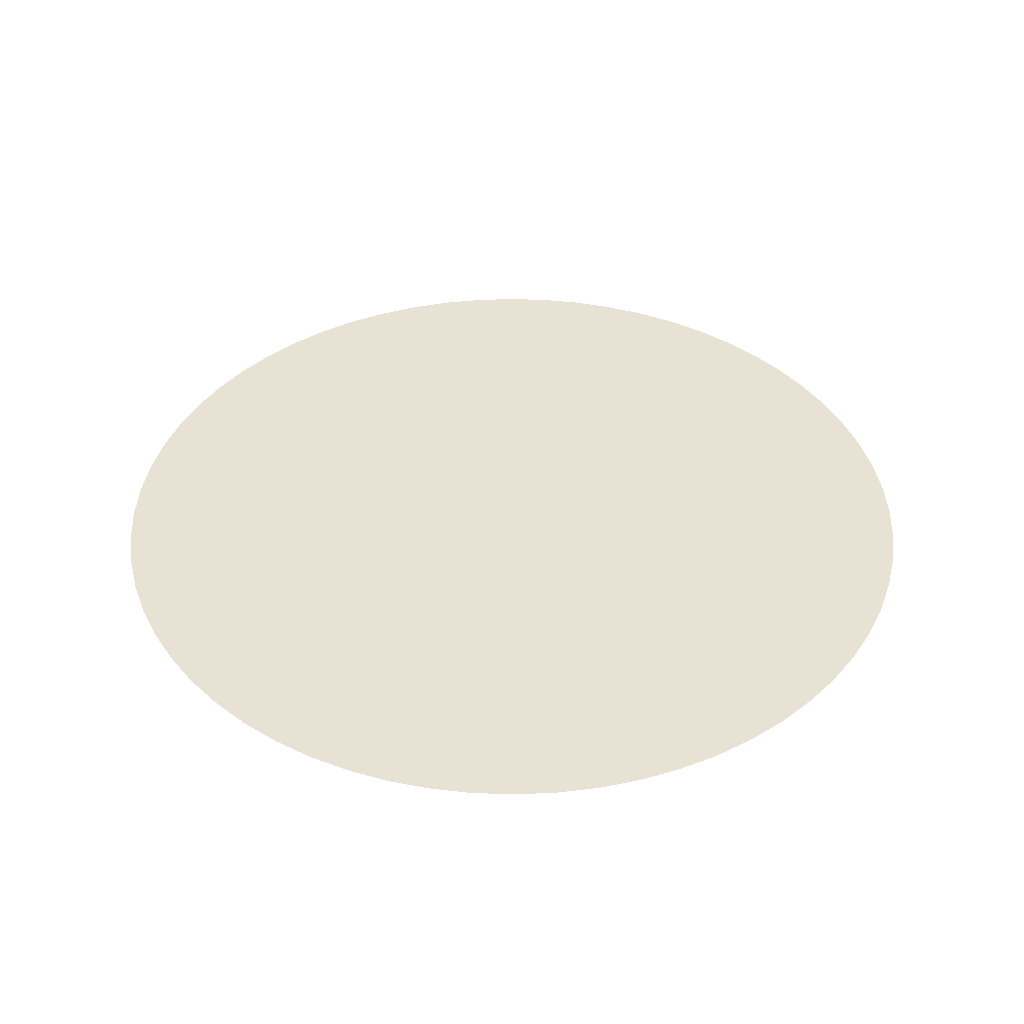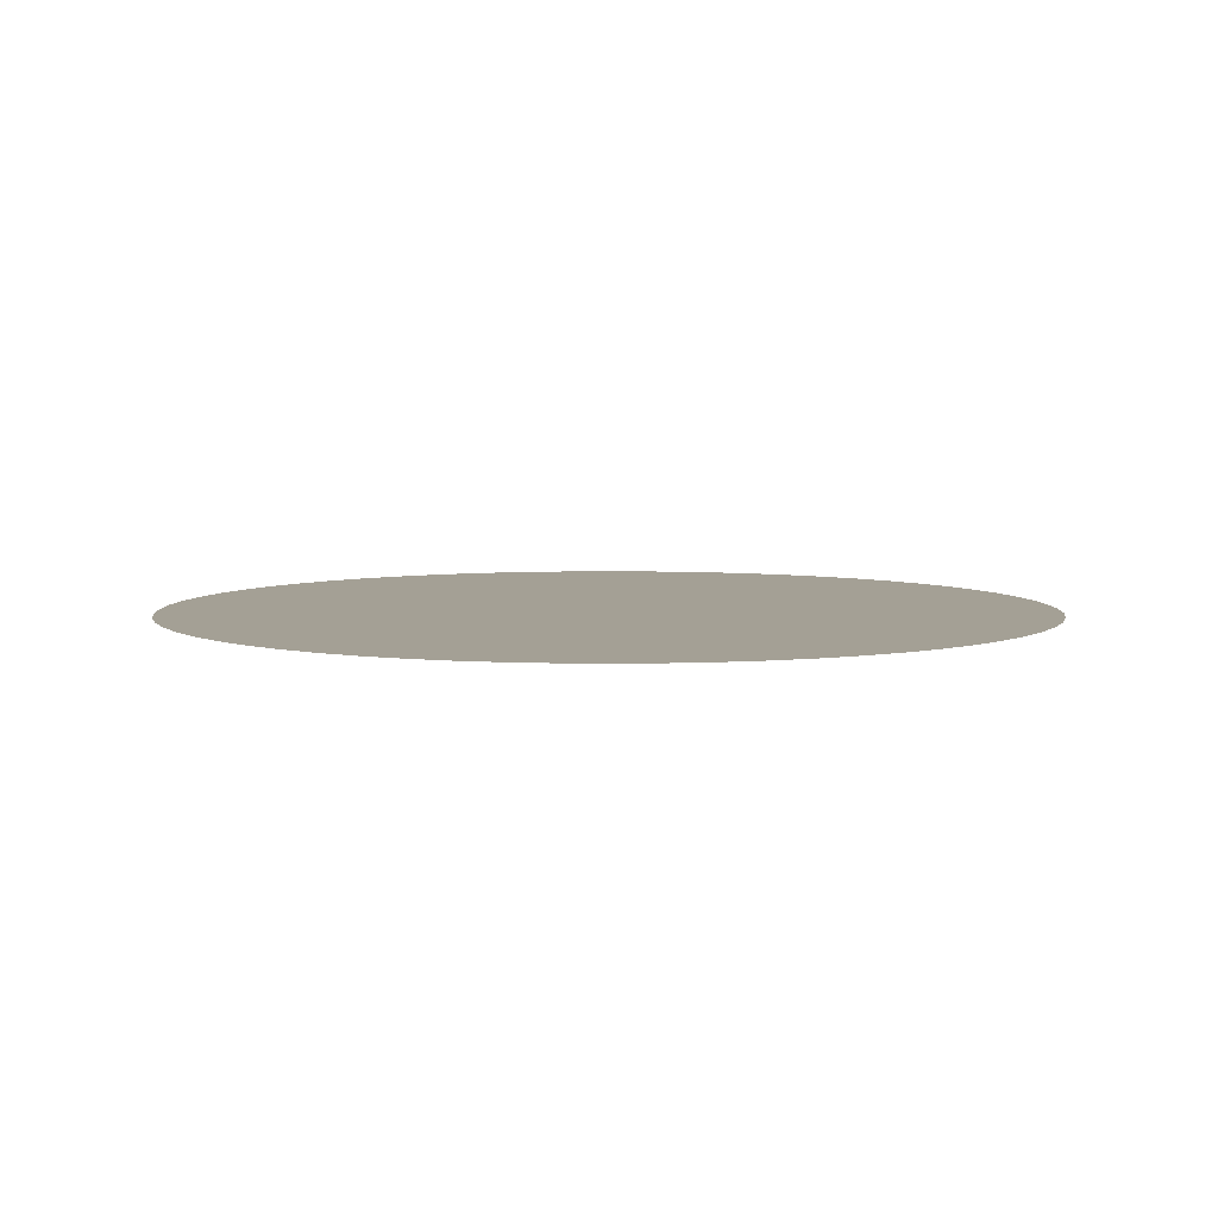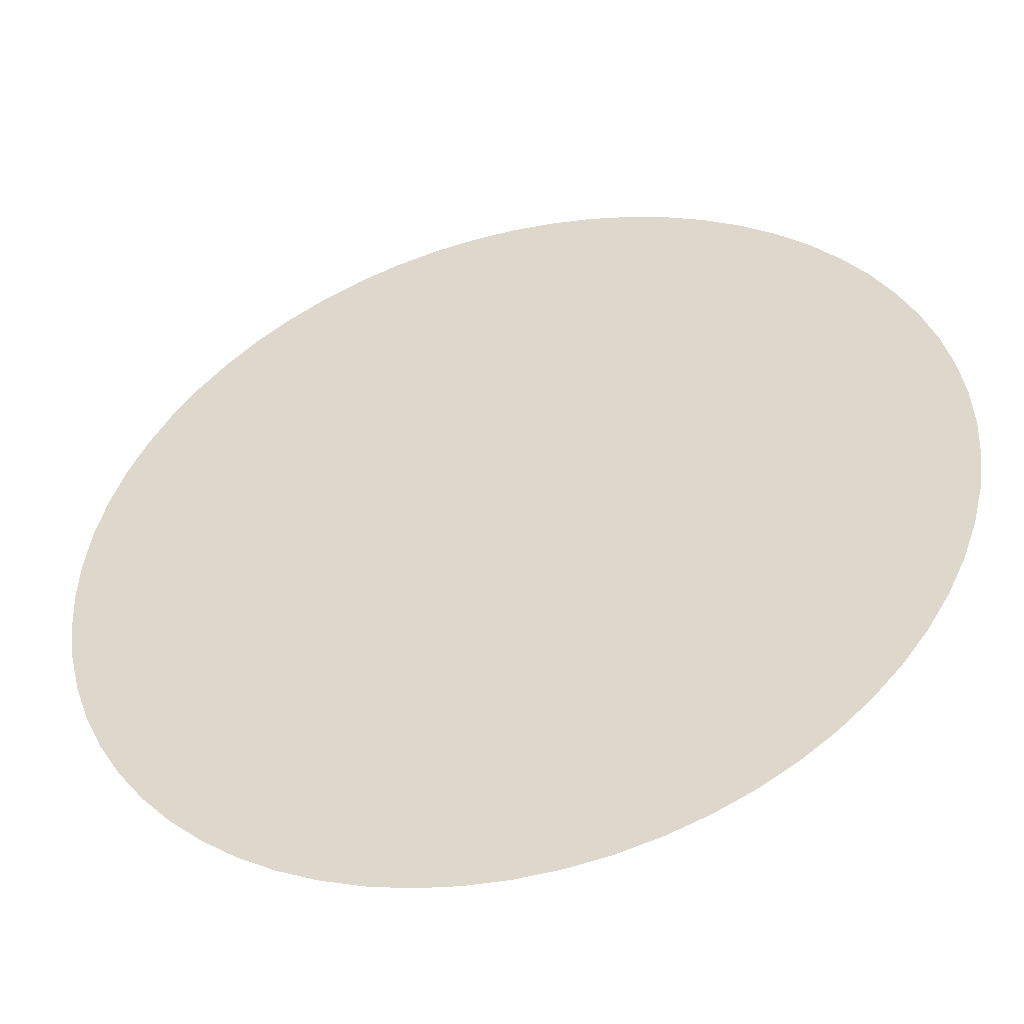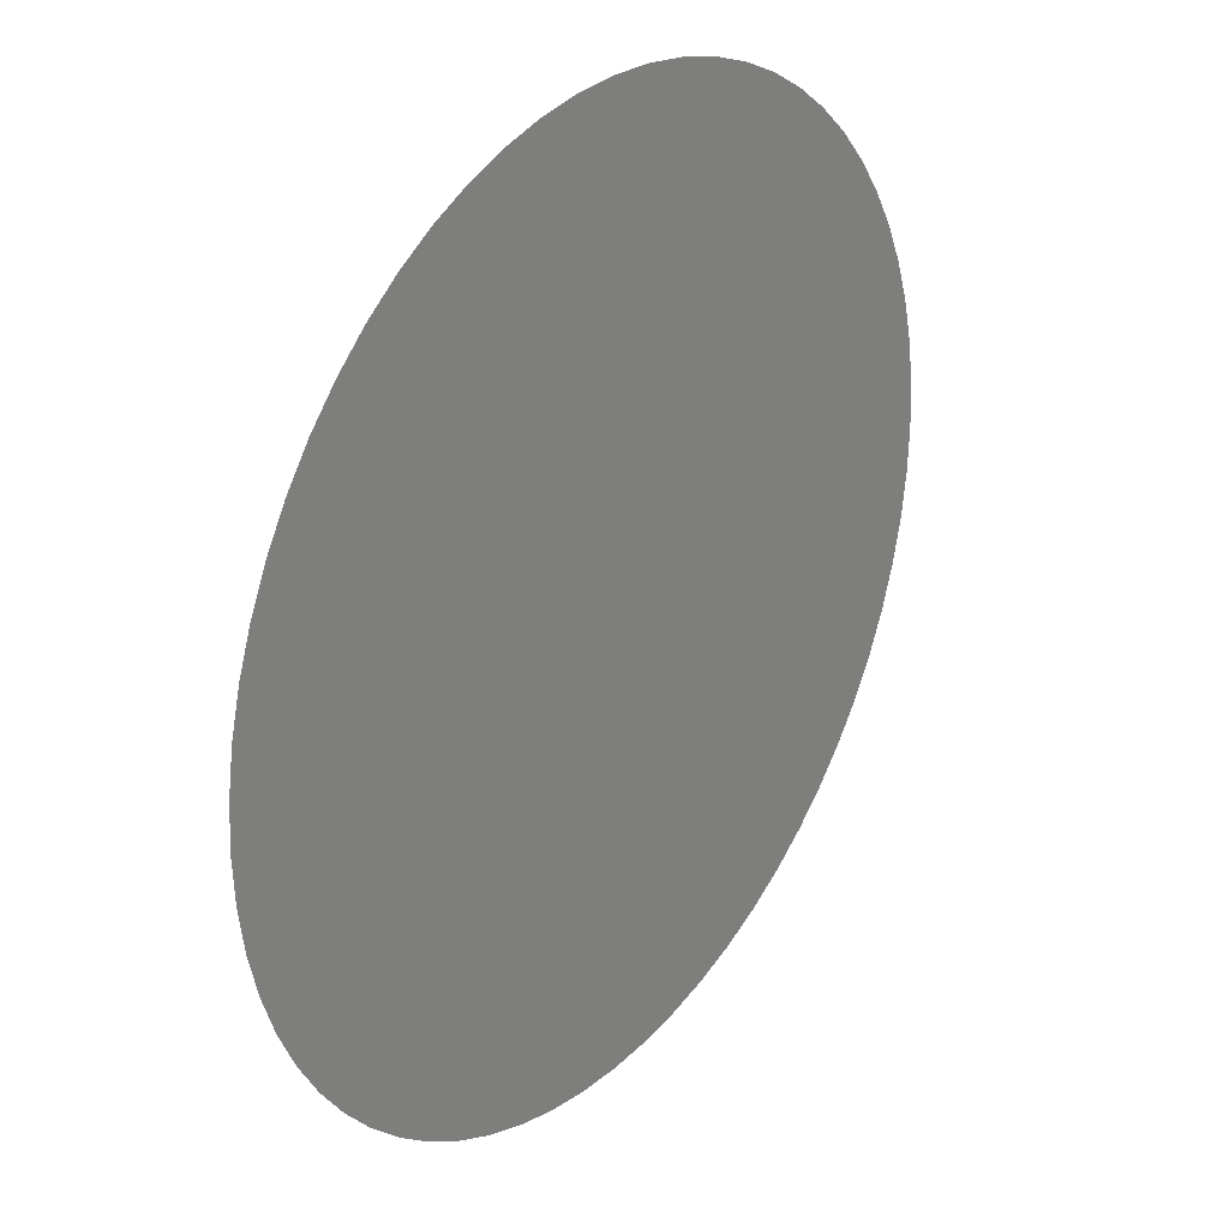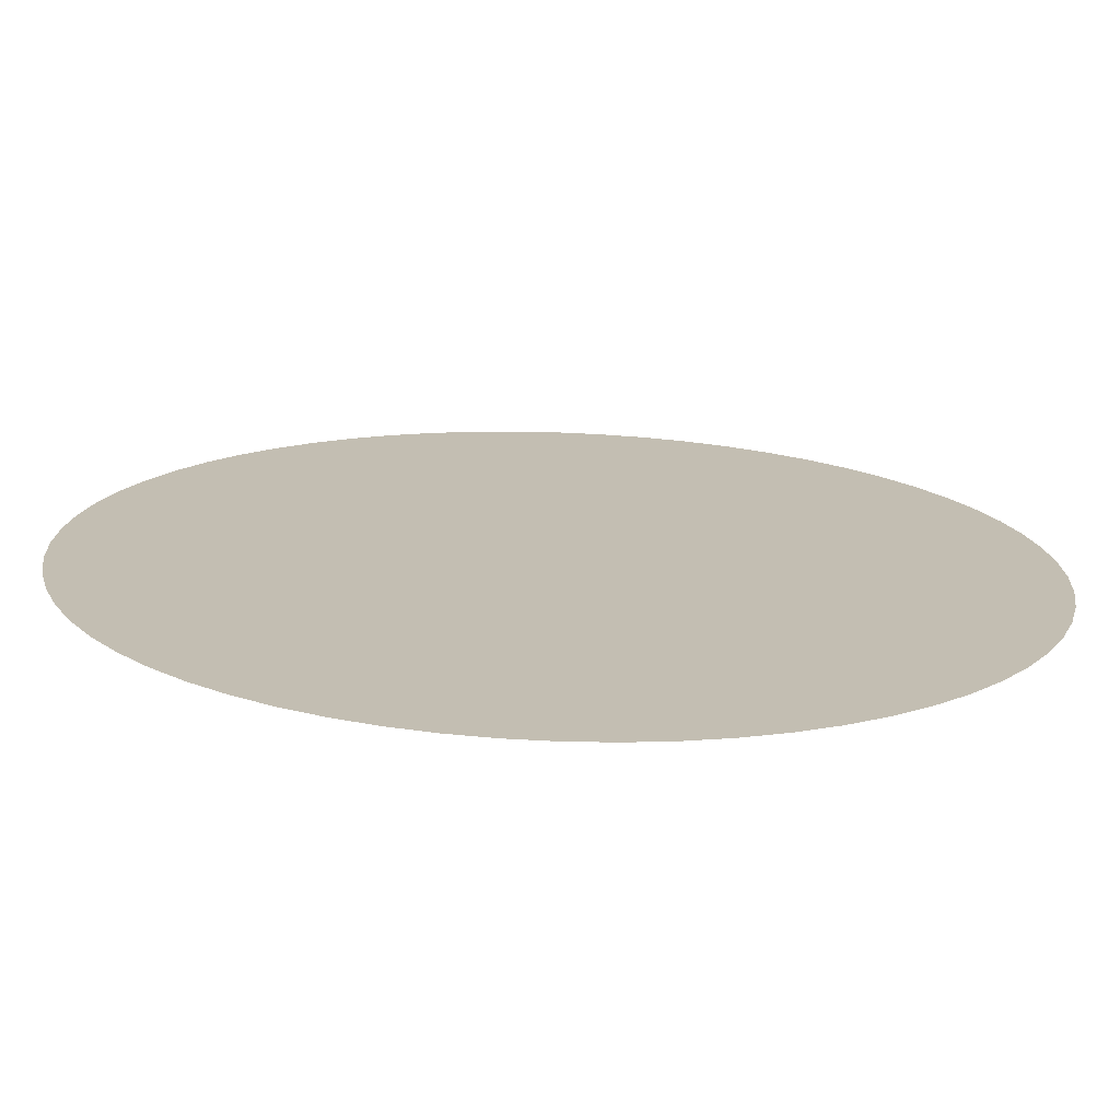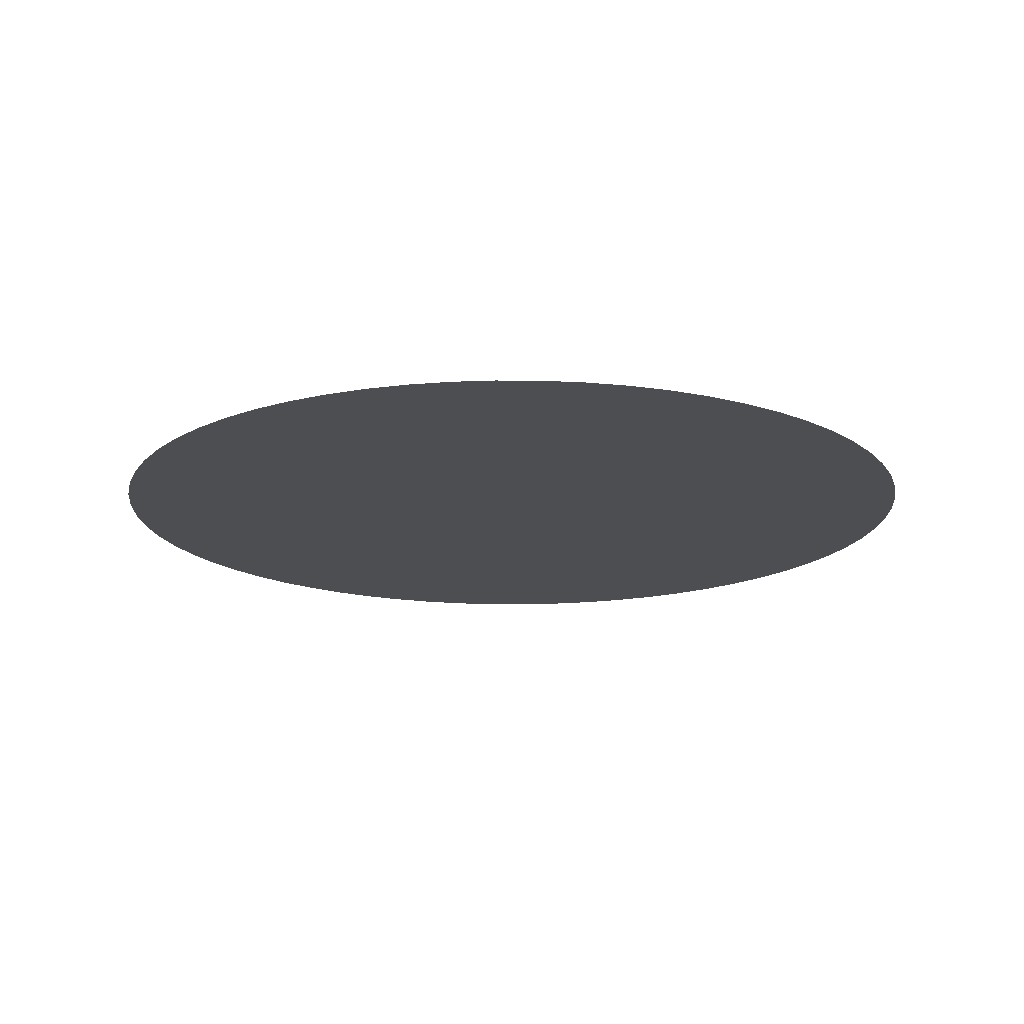
<metadata>
{"format":"obj","ext":"obj","renderer":"f3d","projection":"perspective","resolution":1024,"background":"white","views":[{"elev":40.0,"azim":-62.1,"up":"+Z"},{"elev":5.7,"azim":-34.1,"up":"+Z"},{"elev":-46.8,"azim":14.7,"up":"+Y"},{"elev":28.1,"azim":-53.3,"up":"+Y"},{"elev":-72.9,"azim":178.0,"up":"+Y"},{"elev":-16.7,"azim":-161.1,"up":"+Z"}]}
</metadata>
<code>
o planet_Circle
v 0.6227 0.06133 -0
v -0.5518 0.295 -0
v 0.6227 -0.06133 -0
v -0.4837 0.397 -0
v 0.5988 -0.1816 -0
v -0.397 0.4837 -0
v 0.5518 -0.295 -0
v -0.295 0.5518 -0
v -0.06133 -0.6227 -0
v 0.4837 -0.397 -0
v -0.1816 0.5988 -0
v -0.1816 -0.5988 -0
v 0.397 -0.4837 -0
v -0.06133 0.6227 -0
v -0.295 -0.5518 -0
v 0.295 -0.5518 -0
v 0.06133 0.6227 -0
v -0.397 -0.4837 -0
v 0.1816 -0.5988 -0
v 0.1816 0.5988 -0
v -0.4837 -0.397 -0
v 0.06133 -0.6227 -0
v 0.295 0.5518 -0
v -0.5518 -0.295 -0
v 0.397 0.4837 -0
v -0.5988 -0.1816 -0
v 0.4837 0.397 -0
v -0.6227 -0.06133 -0
v 0.5518 0.295 -0
v -0.6227 0.06133 -0
v 0.5988 0.1816 -0
v -0.5988 0.1816 -0
v -0.09755 -0.9904 -0
v -0.2889 -0.9523 -0
v -0.4691 -0.8777 -0
v -0.6313 -0.7693 -0
v -0.7693 -0.6313 -0
v -0.8777 -0.4691 -0
v -0.9523 -0.2889 -0
v -0.9904 -0.09755 -0
v -0.9904 0.09755 -0
v -0.9523 0.2889 -0
v -0.8777 0.4691 -0
v -0.7693 0.6313 -0
v -0.6313 0.7693 -0
v -0.4691 0.8777 -0
v -0.2889 0.9523 -0
v -0.09755 0.9904 -0
v 0.09755 0.9904 -0
v 0.2889 0.9523 -0
v 0.4691 0.8777 -0
v 0.6313 0.7693 -0
v 0.7693 0.6313 -0
v 0.8777 0.4691 -0
v 0.9523 0.2889 -0
v 0.9904 0.09755 -0
v 0.9904 -0.09755 -0
v 0.9523 -0.2889 -0
v 0.8777 -0.4691 -0
v 0.7693 -0.6313 -0
v 0.6313 -0.7693 -0
v 0.4691 -0.8777 -0
v 0.2889 -0.9523 -0
v 0.09754 -0.9904 -0
v -0 -0 -0
v 0.6137 0.1221 -0
v 0.6257 -0 -0
v -0.5781 0.2395 -0
v -0.5203 0.3476 -0
v 0.6137 -0.1221 -0
v -0.4425 0.4425 -0
v 0.5781 -0.2395 -0
v -0.3476 0.5203 -0
v 0.5203 -0.3476 -0
v -0.2395 0.5781 -0
v -0 -0.6257 -0
v -0.1221 -0.6137 -0
v 0.4425 -0.4425 -0
v -0.1221 0.6137 -0
v -0.2395 -0.5781 -0
v 0.3476 -0.5203 -0
v 0 0.6257 -0
v -0.3476 -0.5203 -0
v 0.2395 -0.5781 -0
v 0.1221 0.6137 -0
v -0.4425 -0.4425 -0
v 0.1221 -0.6137 -0
v 0.2395 0.5781 -0
v -0.5203 -0.3476 -0
v 0.3476 0.5203 -0
v -0.5781 -0.2395 -0
v 0.4425 0.4425 -0
v -0.6137 -0.1221 -0
v 0.5203 0.3476 -0
v -0.6257 0 -0
v 0.5781 0.2395 -0
v -0.6137 0.1221 -0
v -0 -0.9952 -0
v -0.1942 -0.9761 -0
v -0.3808 -0.9194 -0
v -0.5529 -0.8275 -0
v -0.7037 -0.7037 -0
v -0.8275 -0.5529 -0
v -0.9194 -0.3808 -0
v -0.9761 -0.1942 -0
v -0.9952 0 -0
v -0.9761 0.1942 -0
v -0.9194 0.3808 -0
v -0.8275 0.5529 -0
v -0.7037 0.7037 -0
v -0.5529 0.8275 -0
v -0.3808 0.9194 -0
v -0.1942 0.9761 -0
v 0 0.9952 -0
v 0.1942 0.9761 -0
v 0.3808 0.9194 -0
v 0.5529 0.8275 -0
v 0.7037 0.7037 -0
v 0.8275 0.5529 -0
v 0.9194 0.3808 -0
v 0.9761 0.1942 -0
v 0.9952 -1e-06 -0
v 0.9761 -0.1942 -0
v 0.9194 -0.3808 -0
v 0.8275 -0.5529 -0
v 0.7037 -0.7037 -0
v 0.5529 -0.8275 -0
v 0.3808 -0.9194 -0
v 0.1942 -0.9761 -0
f 1 67 122 56
f 1 56 121 66
f 1 66 65
f 1 65 67
f 2 69 109 43
f 2 43 108 68
f 2 68 65
f 2 65 69
f 3 70 123 57
f 3 57 122 67
f 3 67 65
f 3 65 70
f 4 71 110 44
f 4 44 109 69
f 4 69 65
f 4 65 71
f 5 72 124 58
f 5 58 123 70
f 5 70 65
f 5 65 72
f 6 73 111 45
f 6 45 110 71
f 6 71 65
f 6 65 73
f 7 74 125 59
f 7 59 124 72
f 7 72 65
f 7 65 74
f 8 75 112 46
f 8 46 111 73
f 8 73 65
f 8 65 75
f 9 77 99 33
f 9 33 98 76
f 9 76 65
f 9 65 77
f 10 78 126 60
f 10 60 125 74
f 10 74 65
f 10 65 78
f 11 79 113 47
f 11 47 112 75
f 11 75 65
f 11 65 79
f 12 80 100 34
f 12 34 99 77
f 12 77 65
f 12 65 80
f 13 81 127 61
f 13 61 126 78
f 13 78 65
f 13 65 81
f 14 82 114 48
f 14 48 113 79
f 14 79 65
f 14 65 82
f 15 83 101 35
f 15 35 100 80
f 15 80 65
f 15 65 83
f 16 84 128 62
f 16 62 127 81
f 16 81 65
f 16 65 84
f 17 85 115 49
f 17 49 114 82
f 17 82 65
f 17 65 85
f 18 86 102 36
f 18 36 101 83
f 18 83 65
f 18 65 86
f 19 87 129 63
f 19 63 128 84
f 19 84 65
f 19 65 87
f 20 88 116 50
f 20 50 115 85
f 20 85 65
f 20 65 88
f 21 89 103 37
f 21 37 102 86
f 21 86 65
f 21 65 89
f 22 76 98 64
f 22 64 129 87
f 22 87 65
f 22 65 76
f 23 90 117 51
f 23 51 116 88
f 23 88 65
f 23 65 90
f 24 91 104 38
f 24 38 103 89
f 24 89 65
f 24 65 91
f 25 92 118 52
f 25 52 117 90
f 25 90 65
f 25 65 92
f 26 93 105 39
f 26 39 104 91
f 26 91 65
f 26 65 93
f 27 94 119 53
f 27 53 118 92
f 27 92 65
f 27 65 94
f 28 95 106 40
f 28 40 105 93
f 28 93 65
f 28 65 95
f 29 96 120 54
f 29 54 119 94
f 29 94 65
f 29 65 96
f 30 97 107 41
f 30 41 106 95
f 30 95 65
f 30 65 97
f 31 66 121 55
f 31 55 120 96
f 31 96 65
f 31 65 66
f 32 68 108 42
f 32 42 107 97
f 32 97 65
f 32 65 68

</code>
